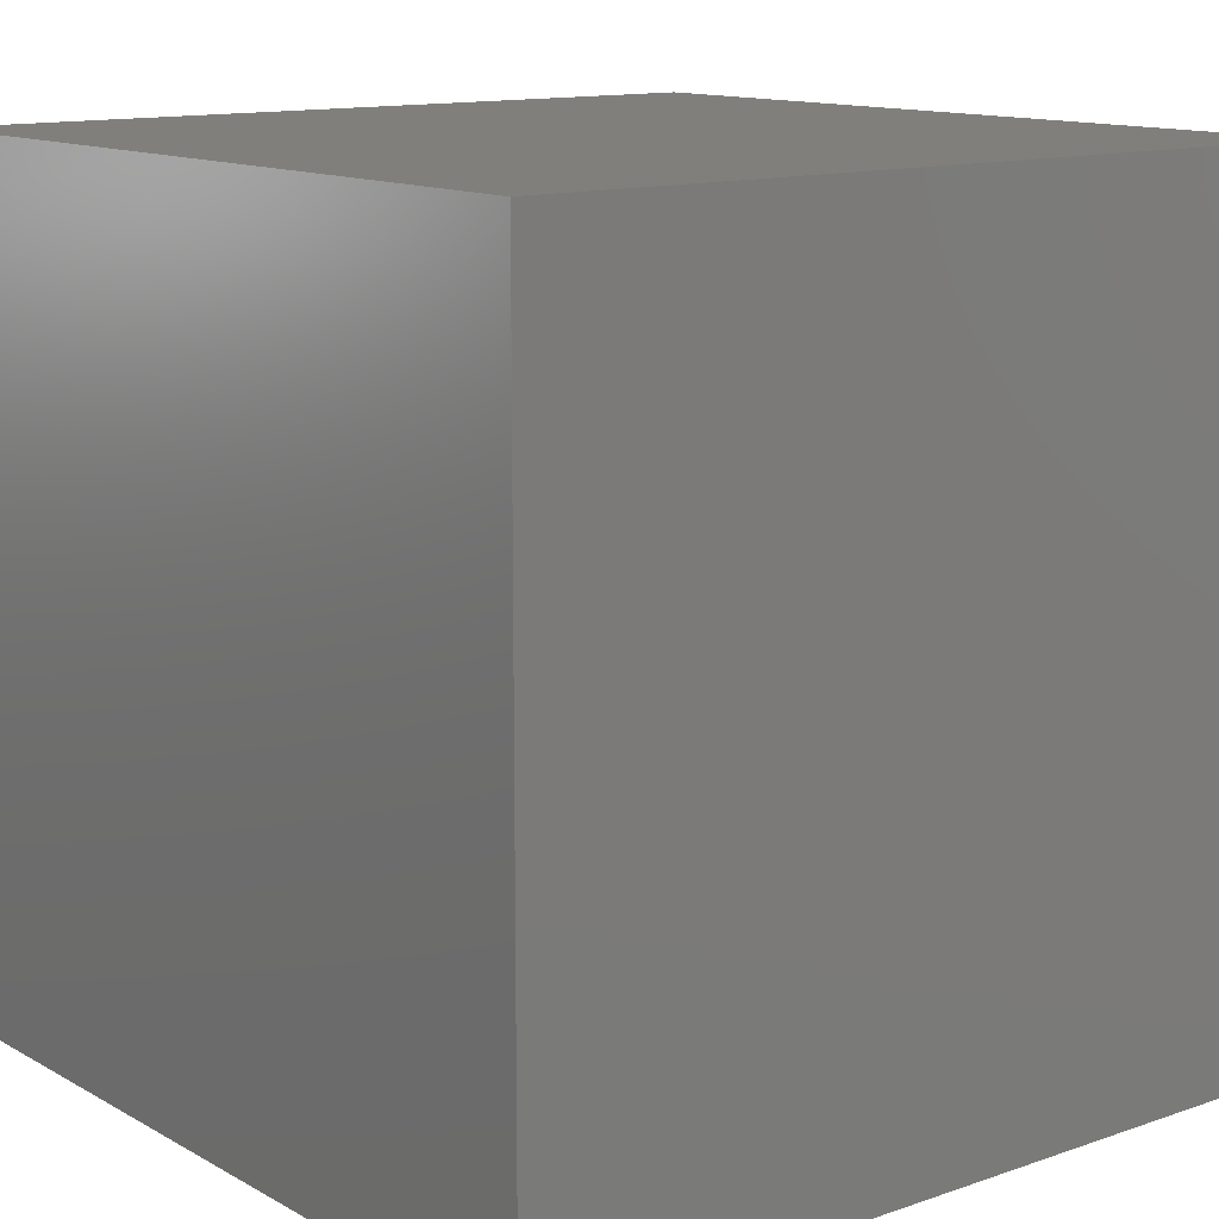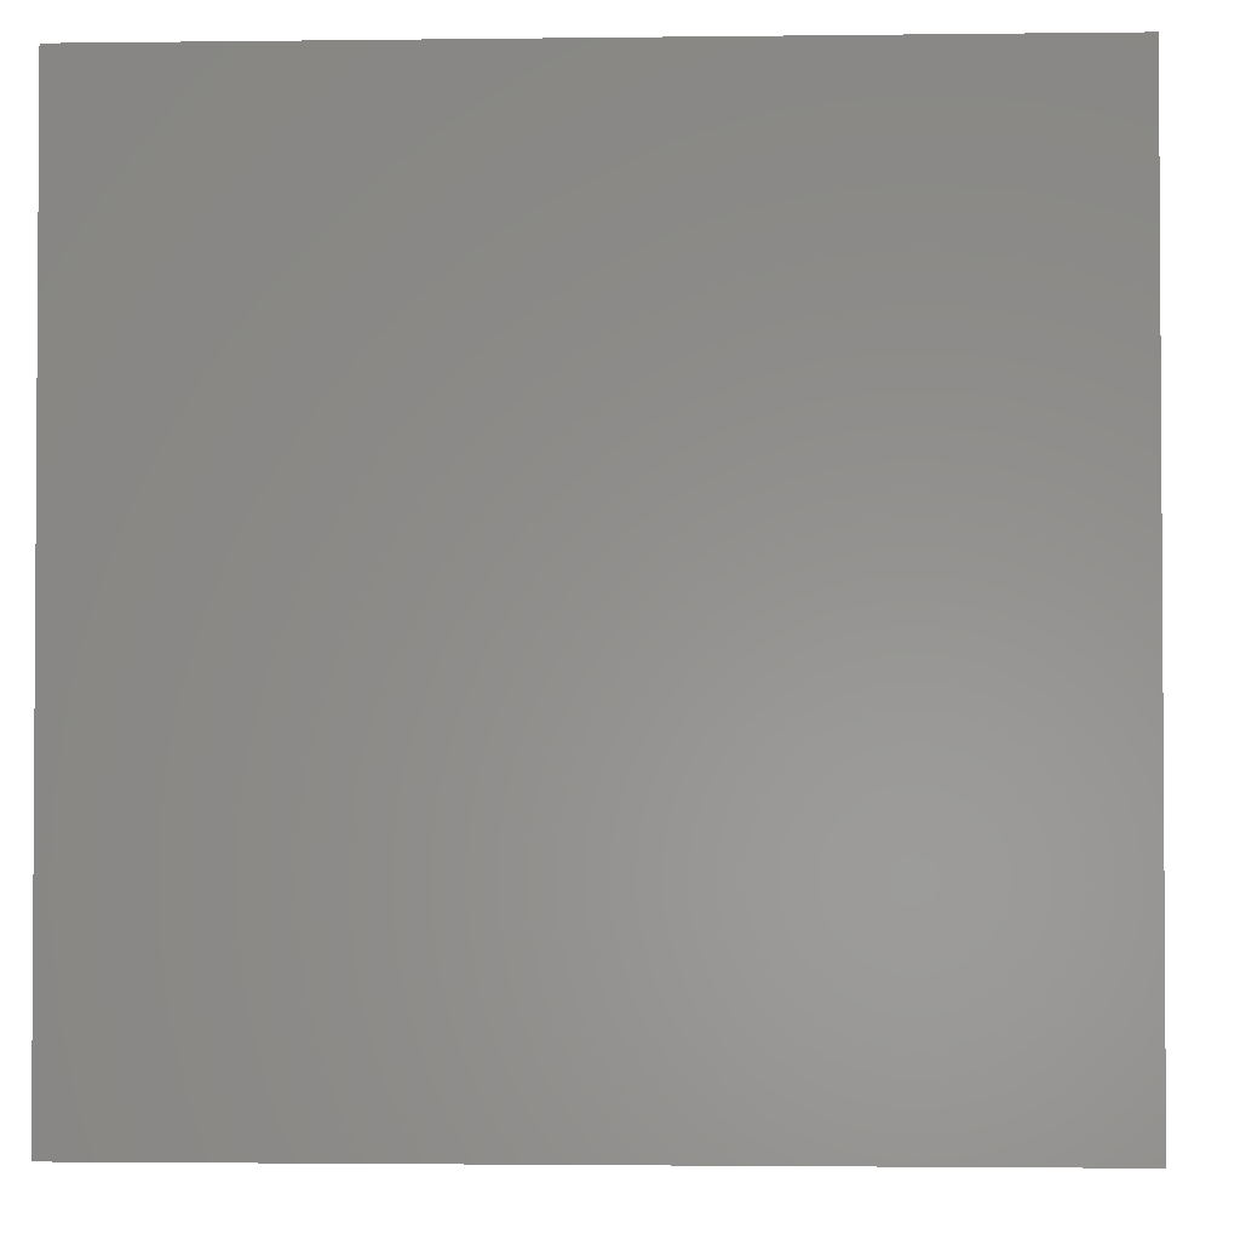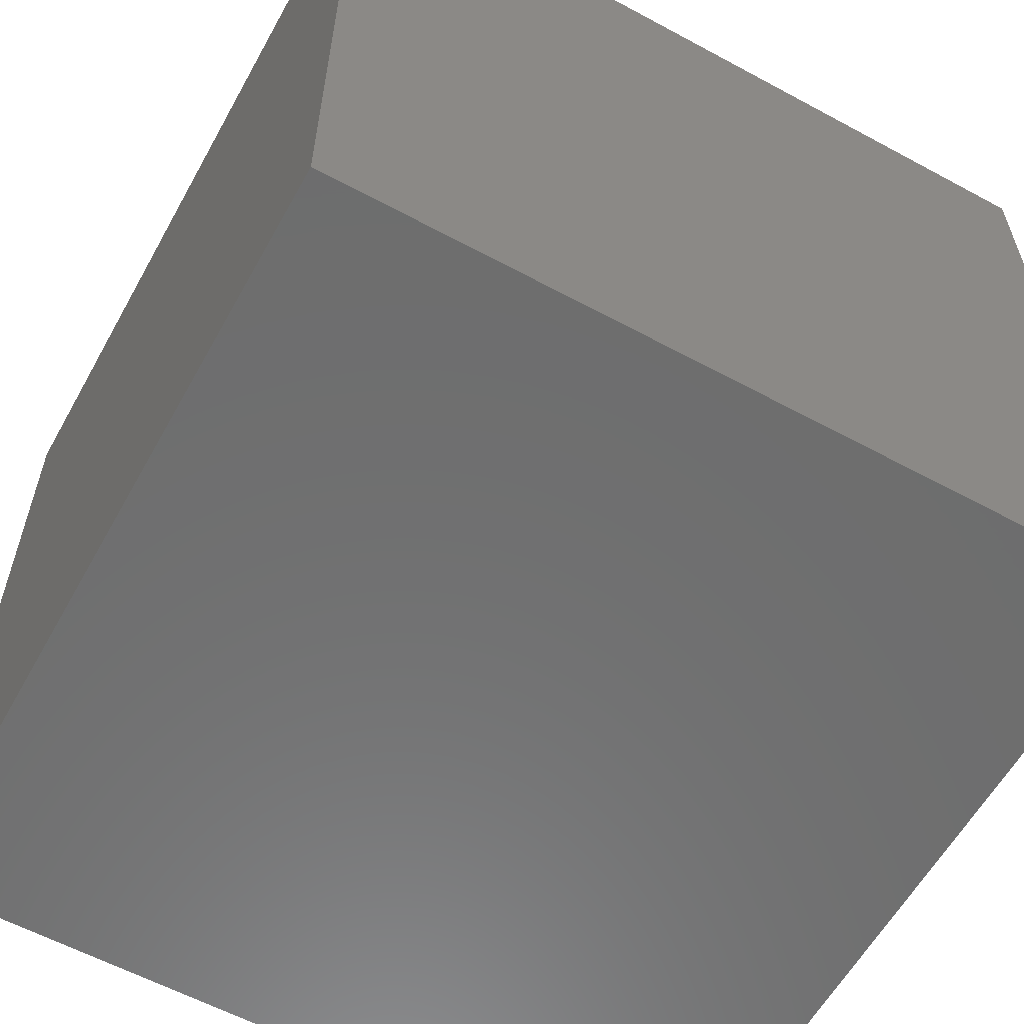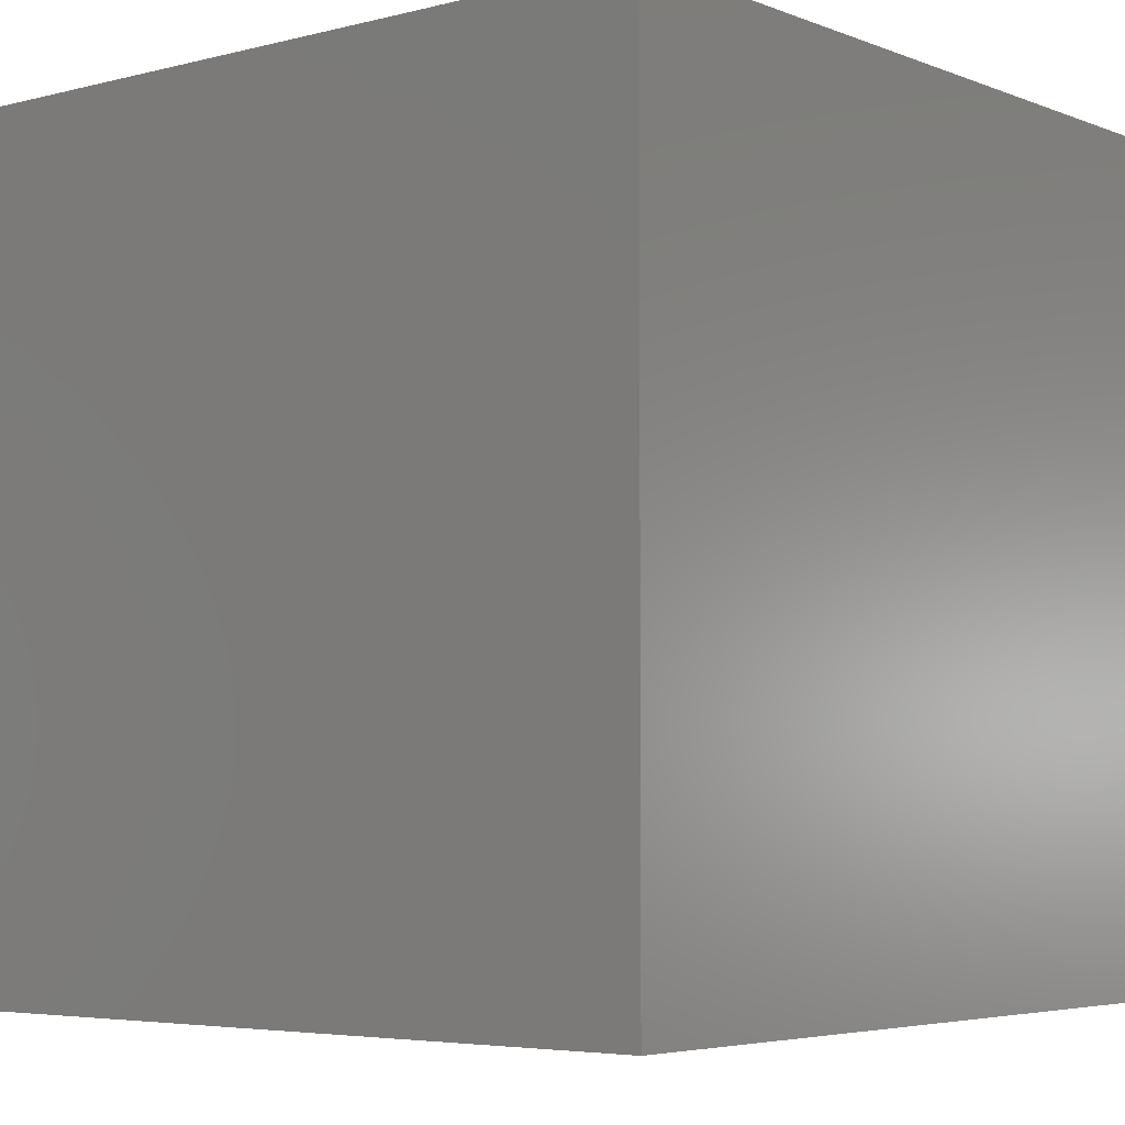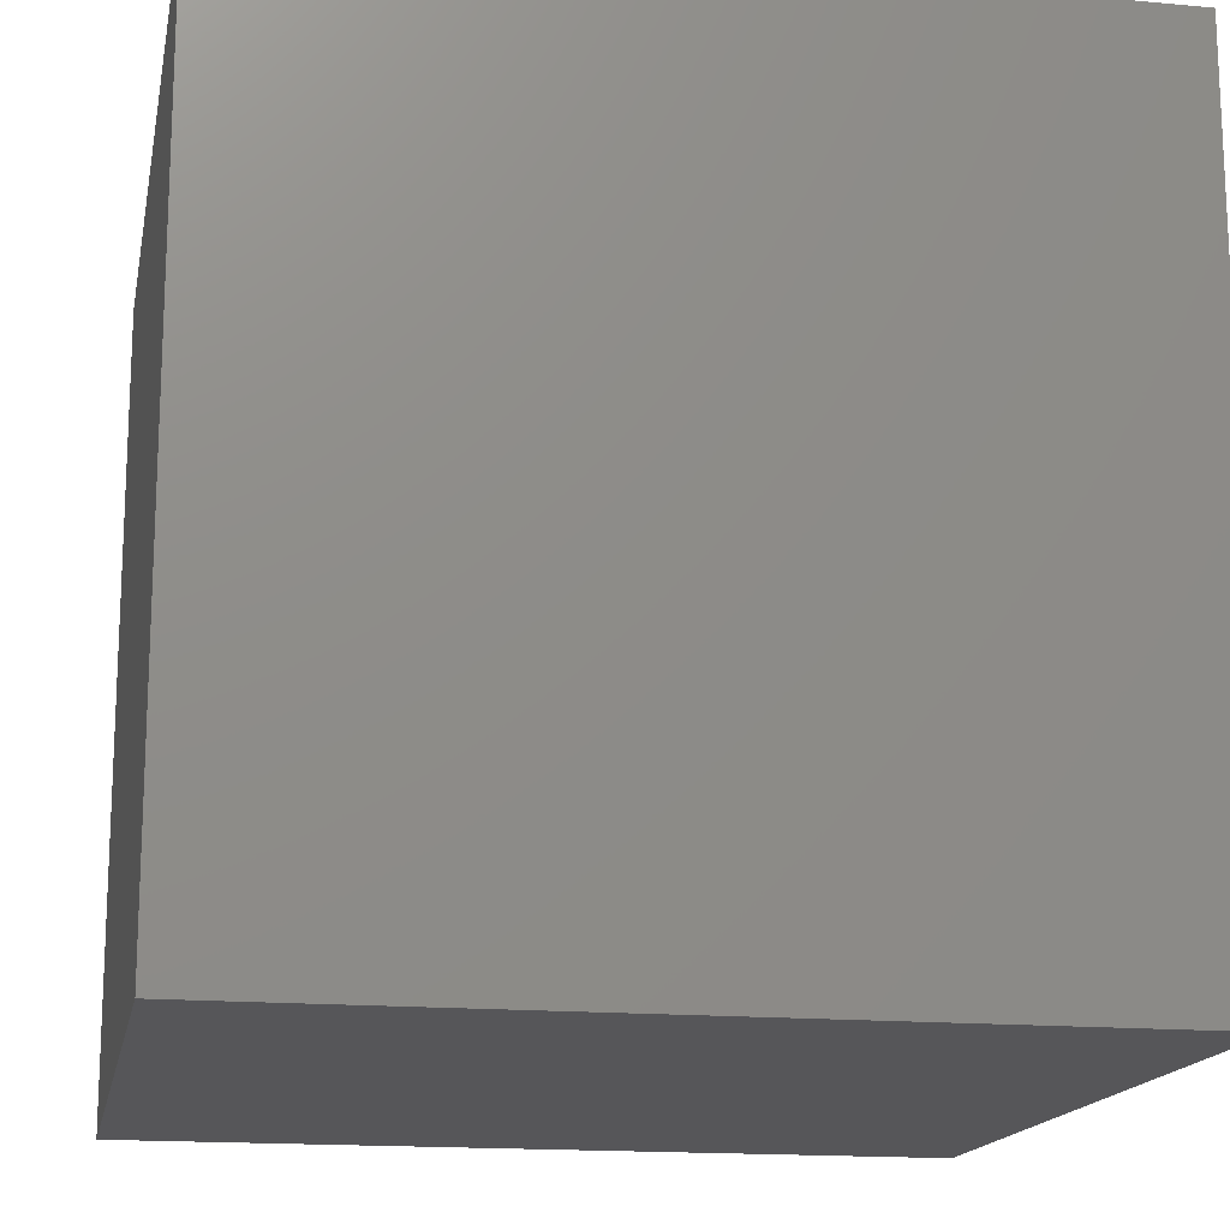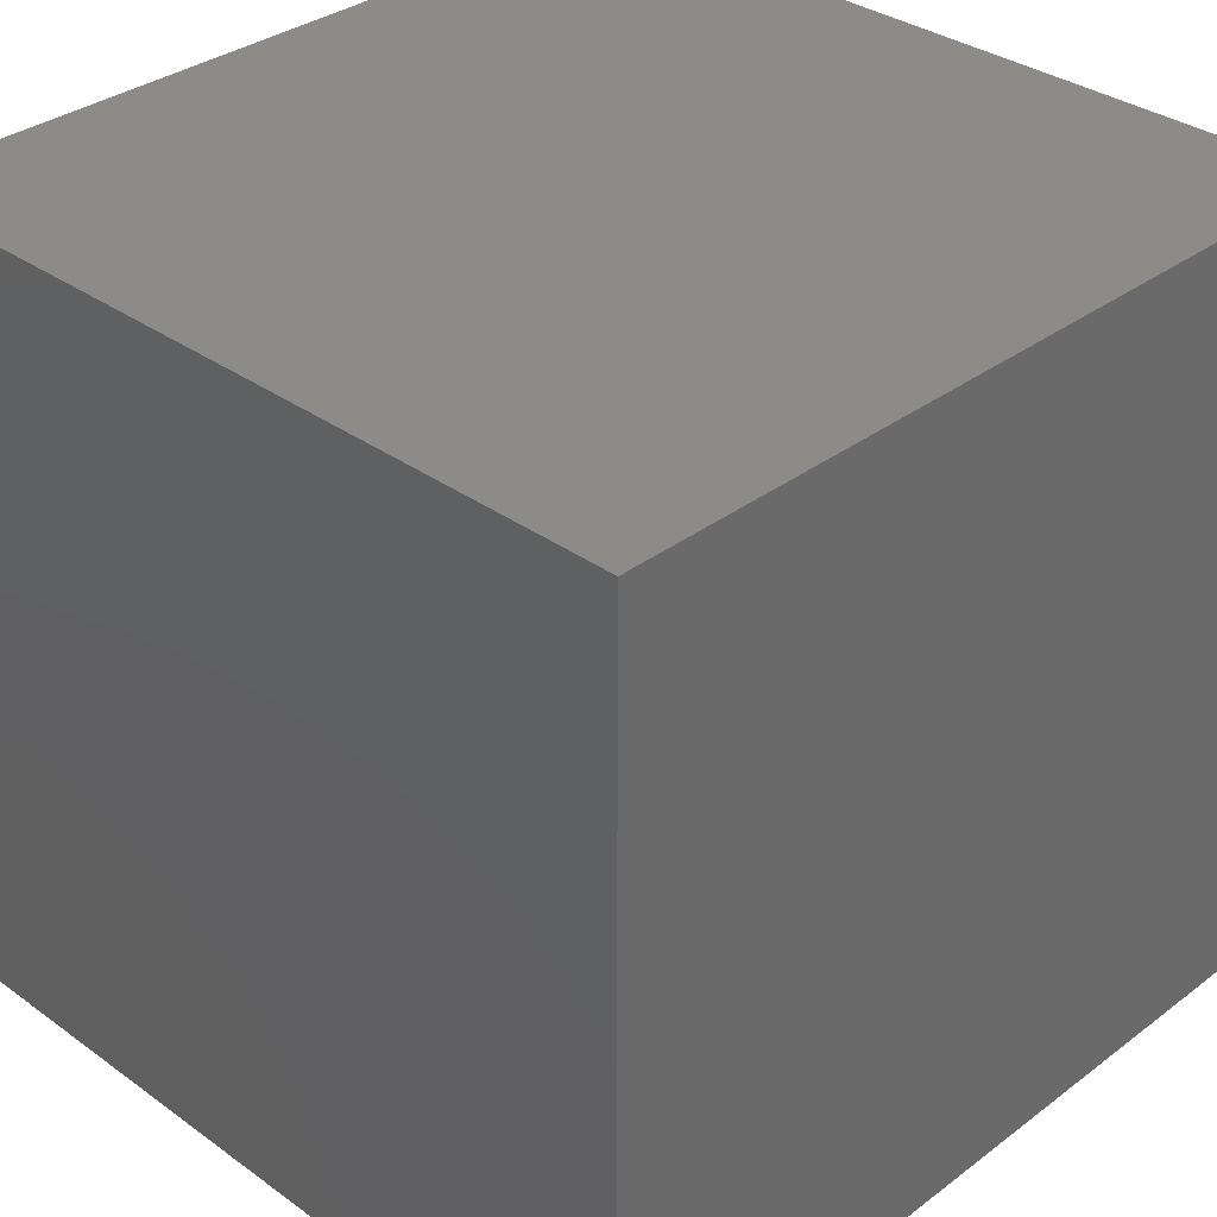
<metadata>
{"format":"stl","ext":"stl","renderer":"f3d","projection":"perspective","resolution":1024,"background":"white","views":[{"elev":12.7,"azim":-128.5,"up":"+Y"},{"elev":-2.3,"azim":92.6,"up":"+Z"},{"elev":-59.7,"azim":-29.0,"up":"+Y"},{"elev":-4.7,"azim":129.3,"up":"+Z"},{"elev":-16.1,"azim":-10.7,"up":"+Z"},{"elev":33.6,"azim":-135.6,"up":"+Y"}]}
</metadata>
<code>
# stl→obj: 8 verts, 12 faces
v -2 9 5
v -3 9 5
v -2 8 5
v -3 8 5
v -2 8 4
v -3 8 4
v -2 9 4
v -3 9 4
f 1 2 3
f 3 2 4
f 5 6 7
f 7 6 8
f 4 6 3
f 3 6 5
f 2 8 4
f 4 8 6
f 1 7 2
f 2 7 8
f 3 5 1
f 1 5 7

</code>
